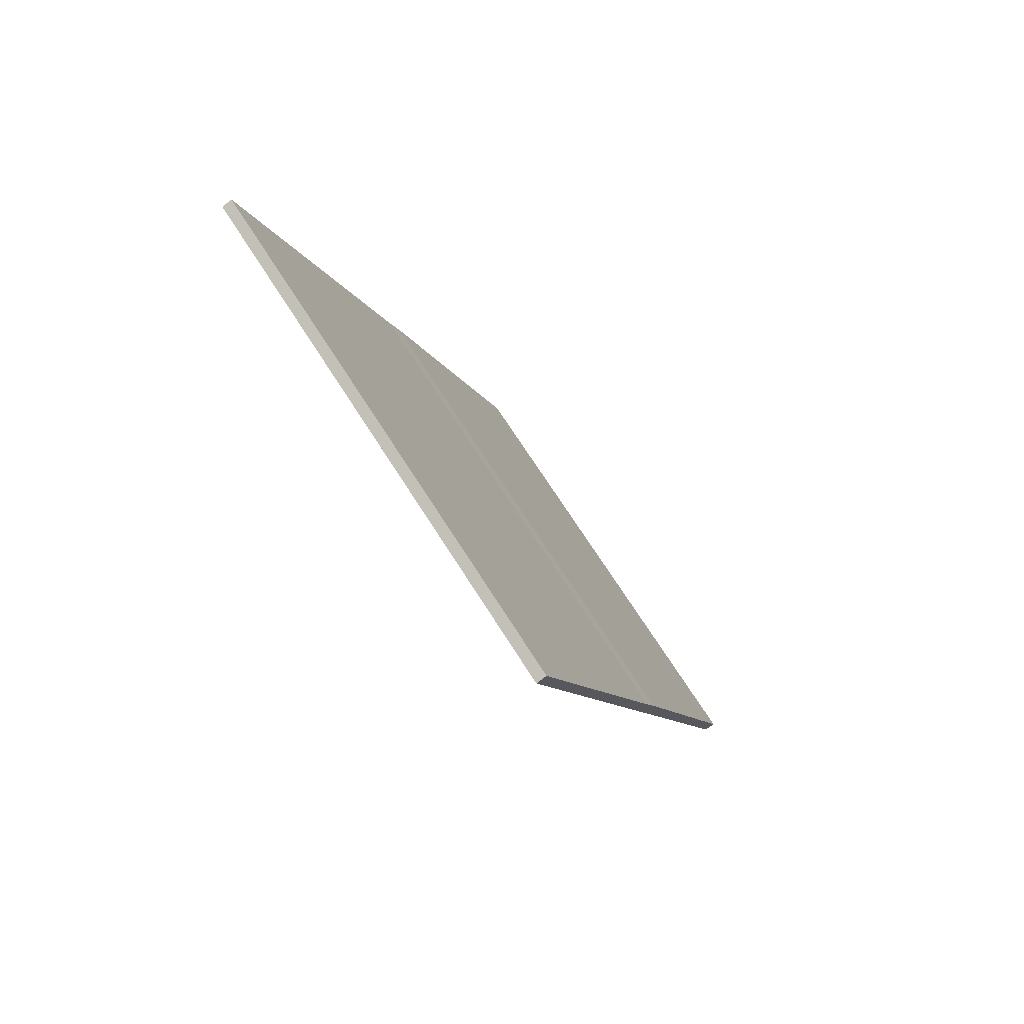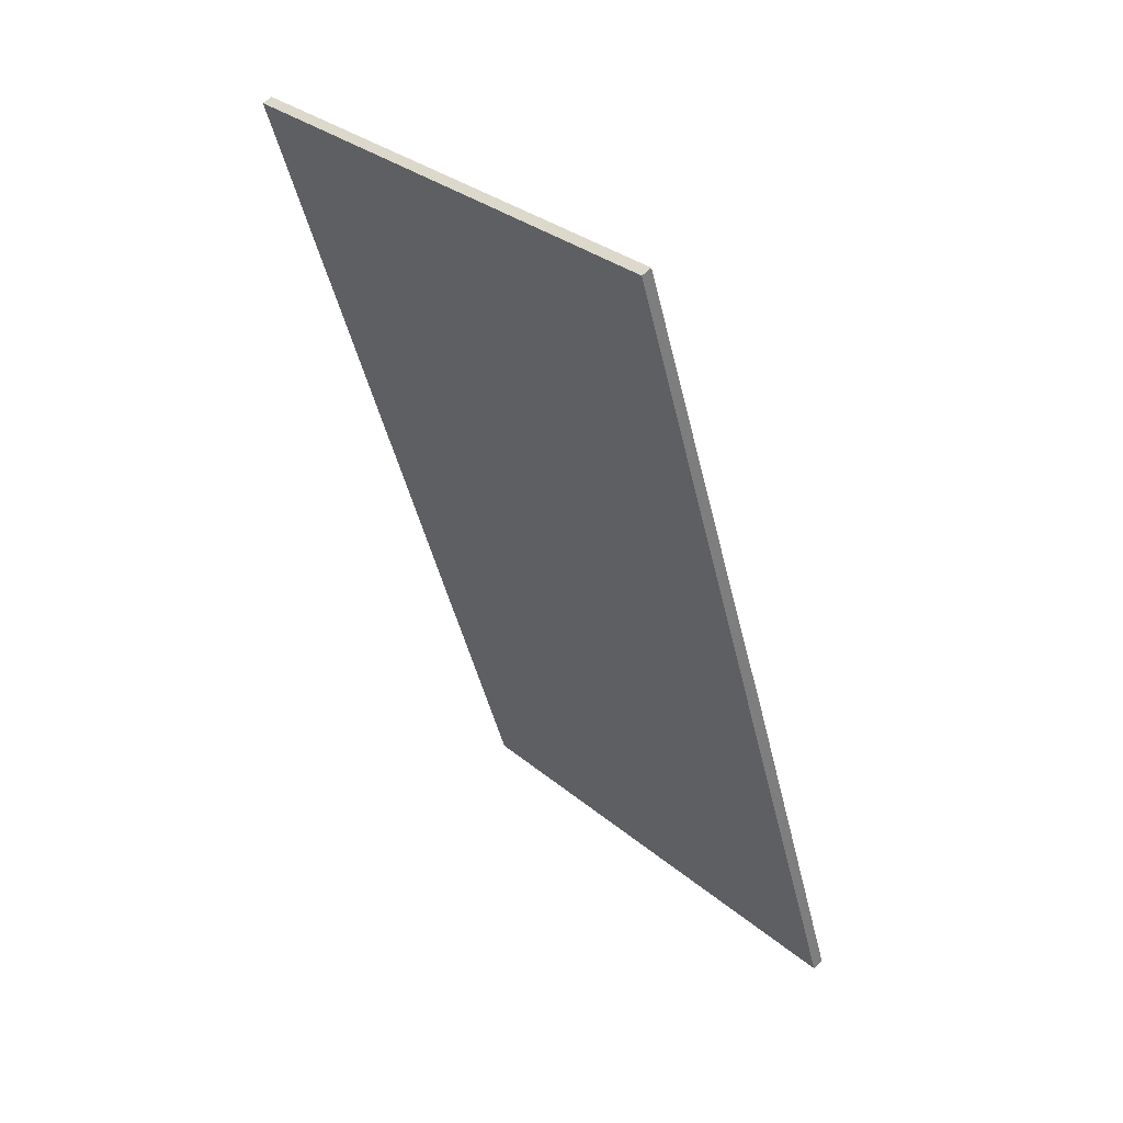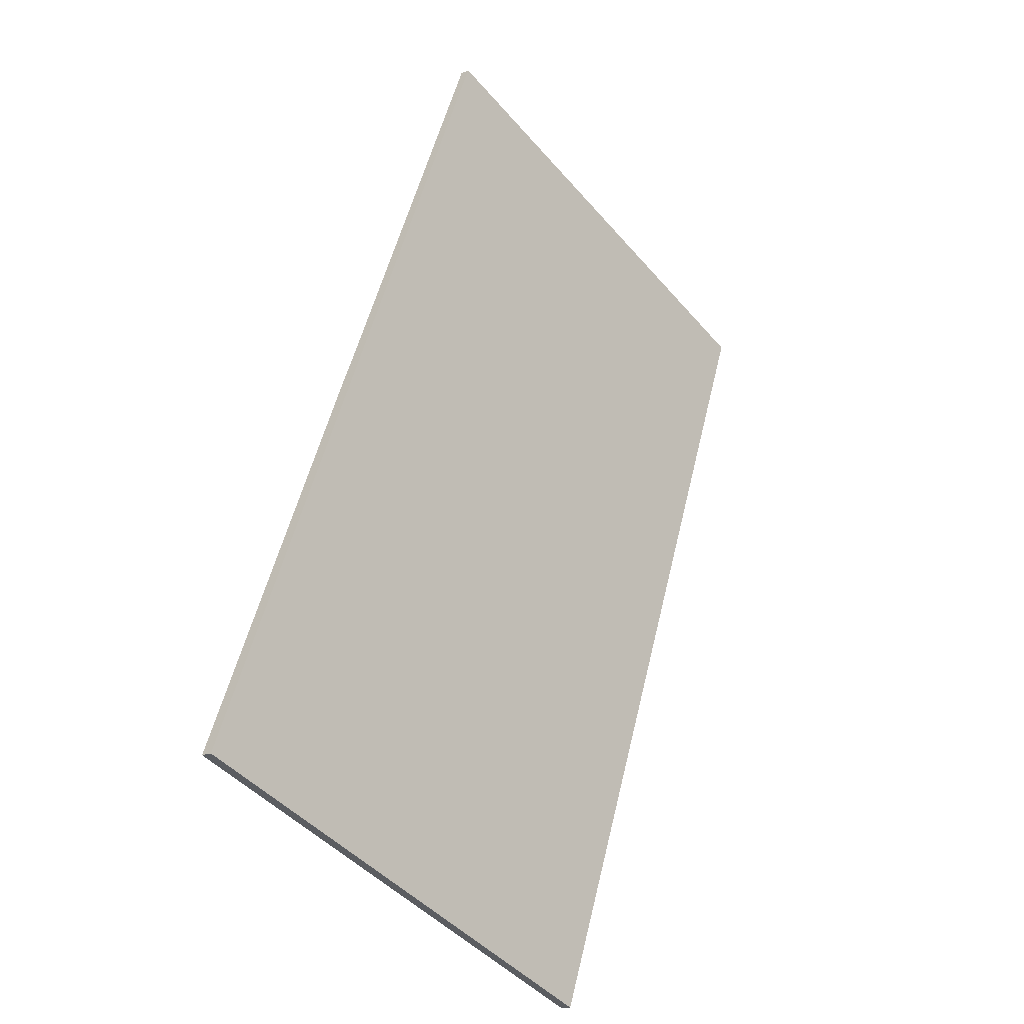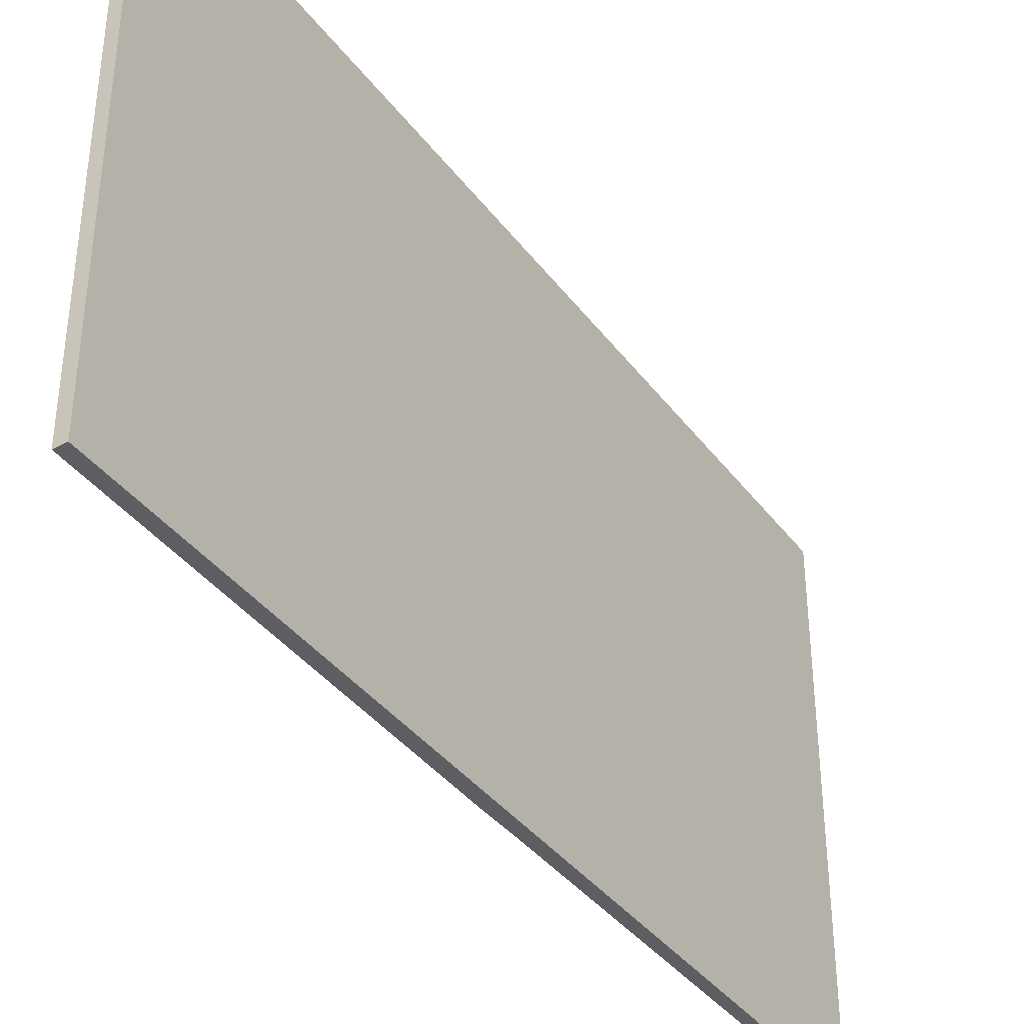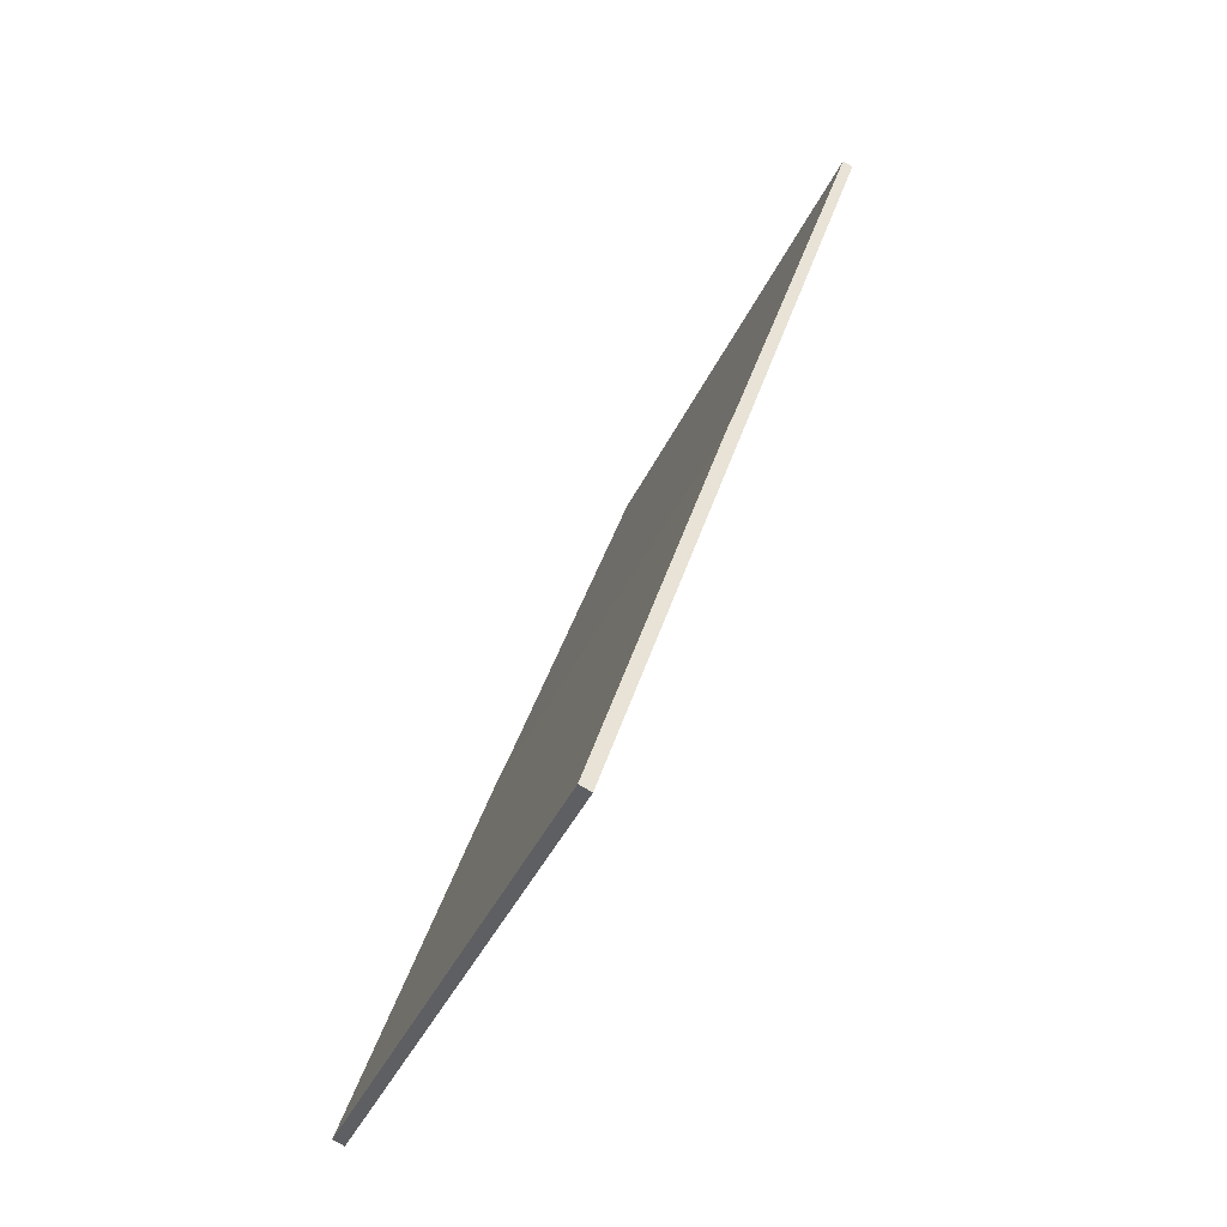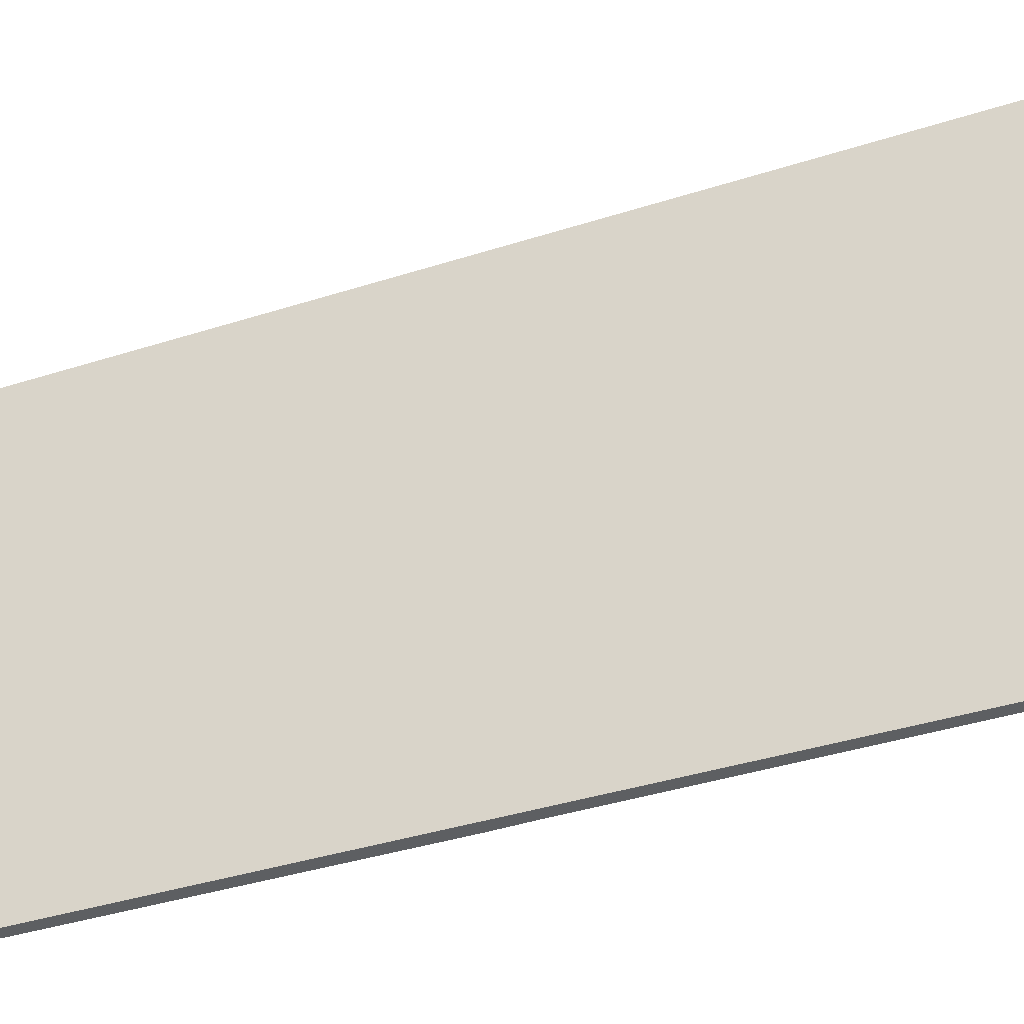
<metadata>
{"format":"obj","ext":"obj","renderer":"f3d","projection":"perspective","resolution":1024,"background":"white","views":[{"elev":71.4,"azim":-32.6,"up":"+Z"},{"elev":31.7,"azim":-40.7,"up":"+Z"},{"elev":-46.9,"azim":-141.4,"up":"+Z"},{"elev":-38.4,"azim":-164.7,"up":"+Y"},{"elev":-43.1,"azim":156.0,"up":"+Z"},{"elev":-39.5,"azim":-85.6,"up":"+Y"}]}
</metadata>
<code>
v  1.134 4.084 -3.313
v  0 4.084 2.501e-16
v  0.079 4.084 0.029
v  2.149 4.084 -6.886
v  1.223 4.084 -3.578
v  2.239 4.084 -6.855
v  0 0 0
v  0.079 -1.776e-18 0.029
v  1.134 2.029e-16 -3.313
v  1.223 2.191e-16 -3.578
v  2.239 4.197e-16 -6.855
v  2.149 4.216e-16 -6.886
g defaultobject
f 1 2 3
f 2 1 4
f 4 1 5
f 4 5 6
f 7 3 2
f 3 7 8
f 8 1 3
f 1 8 9
f 9 5 1
f 5 9 10
f 10 6 5
f 6 10 11
f 11 4 6
f 4 11 12
f 12 2 4
f 2 12 7
f 7 9 8
f 9 7 12
f 9 12 10
f 10 12 11

</code>
